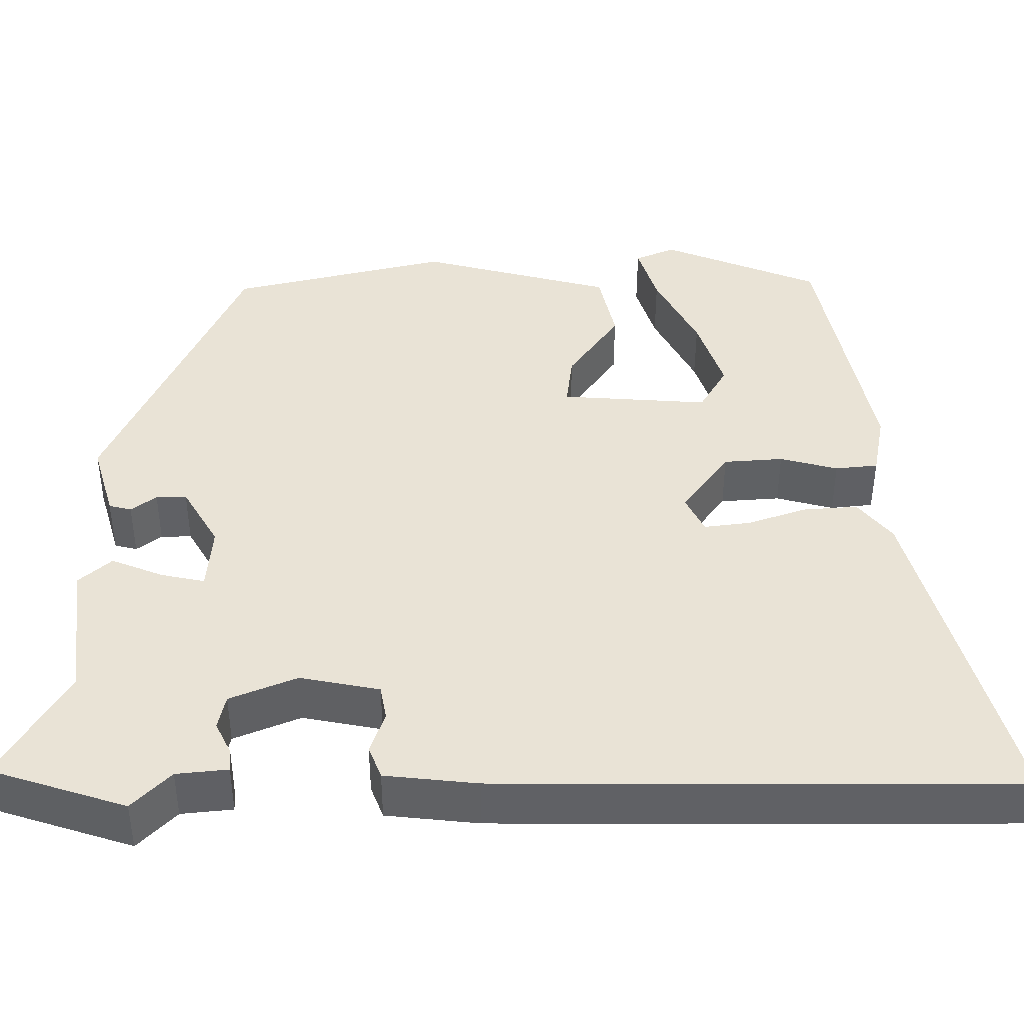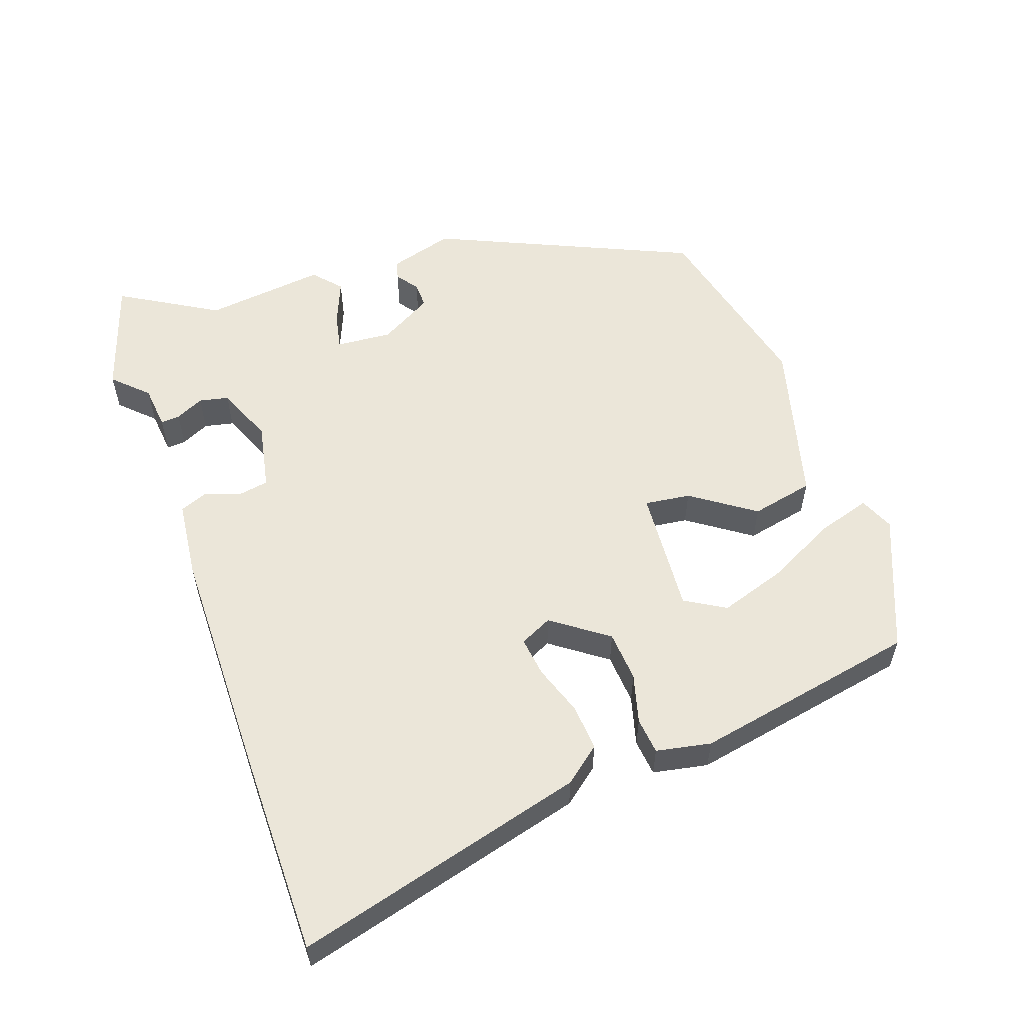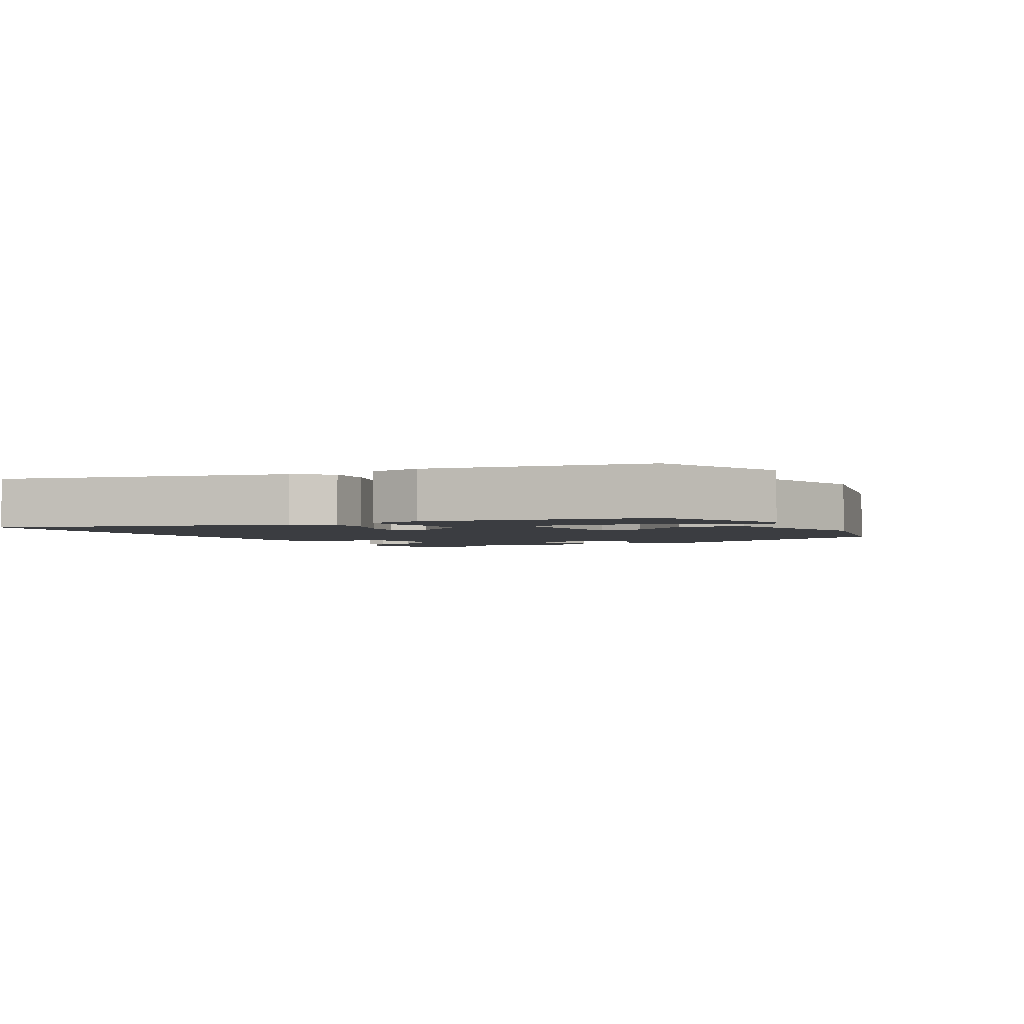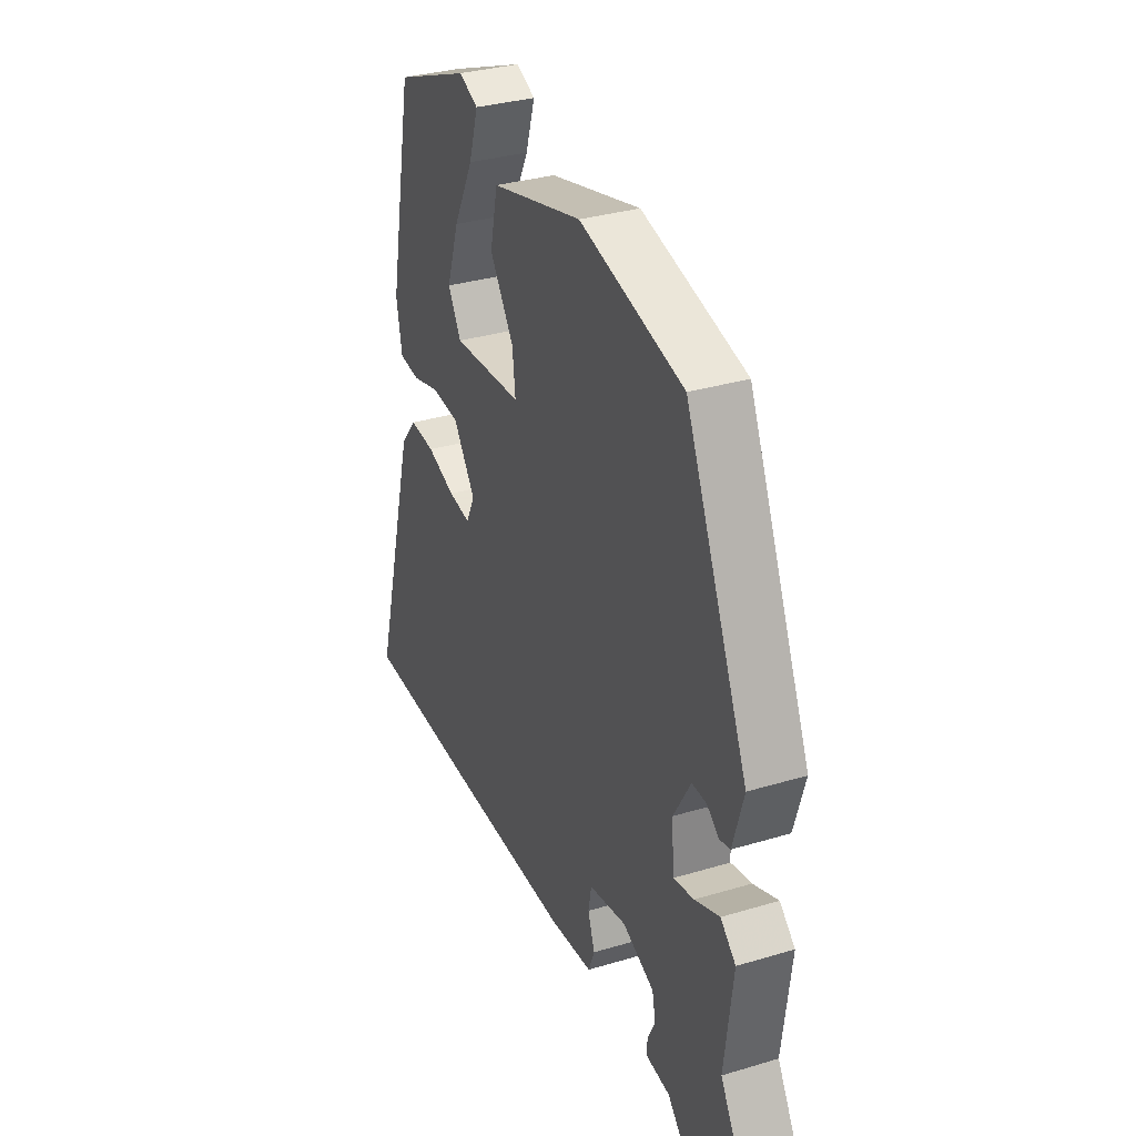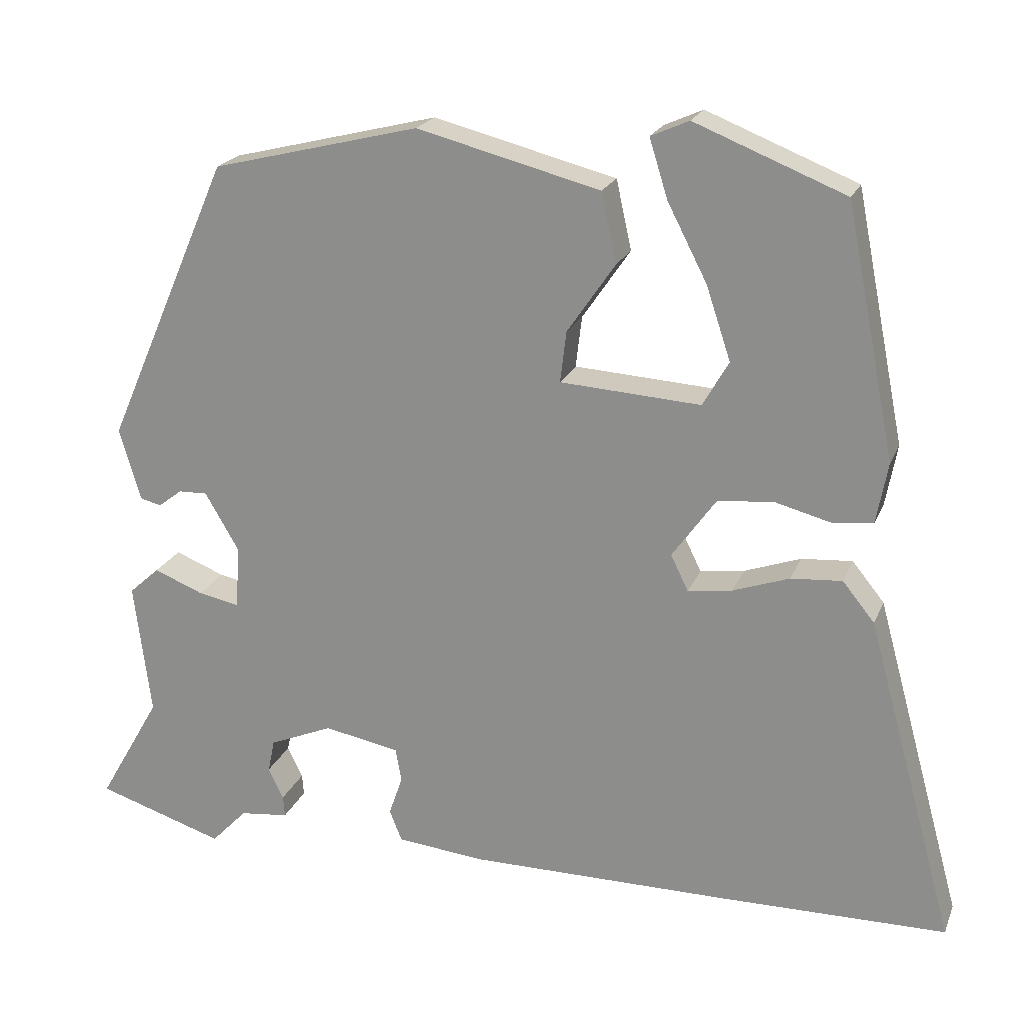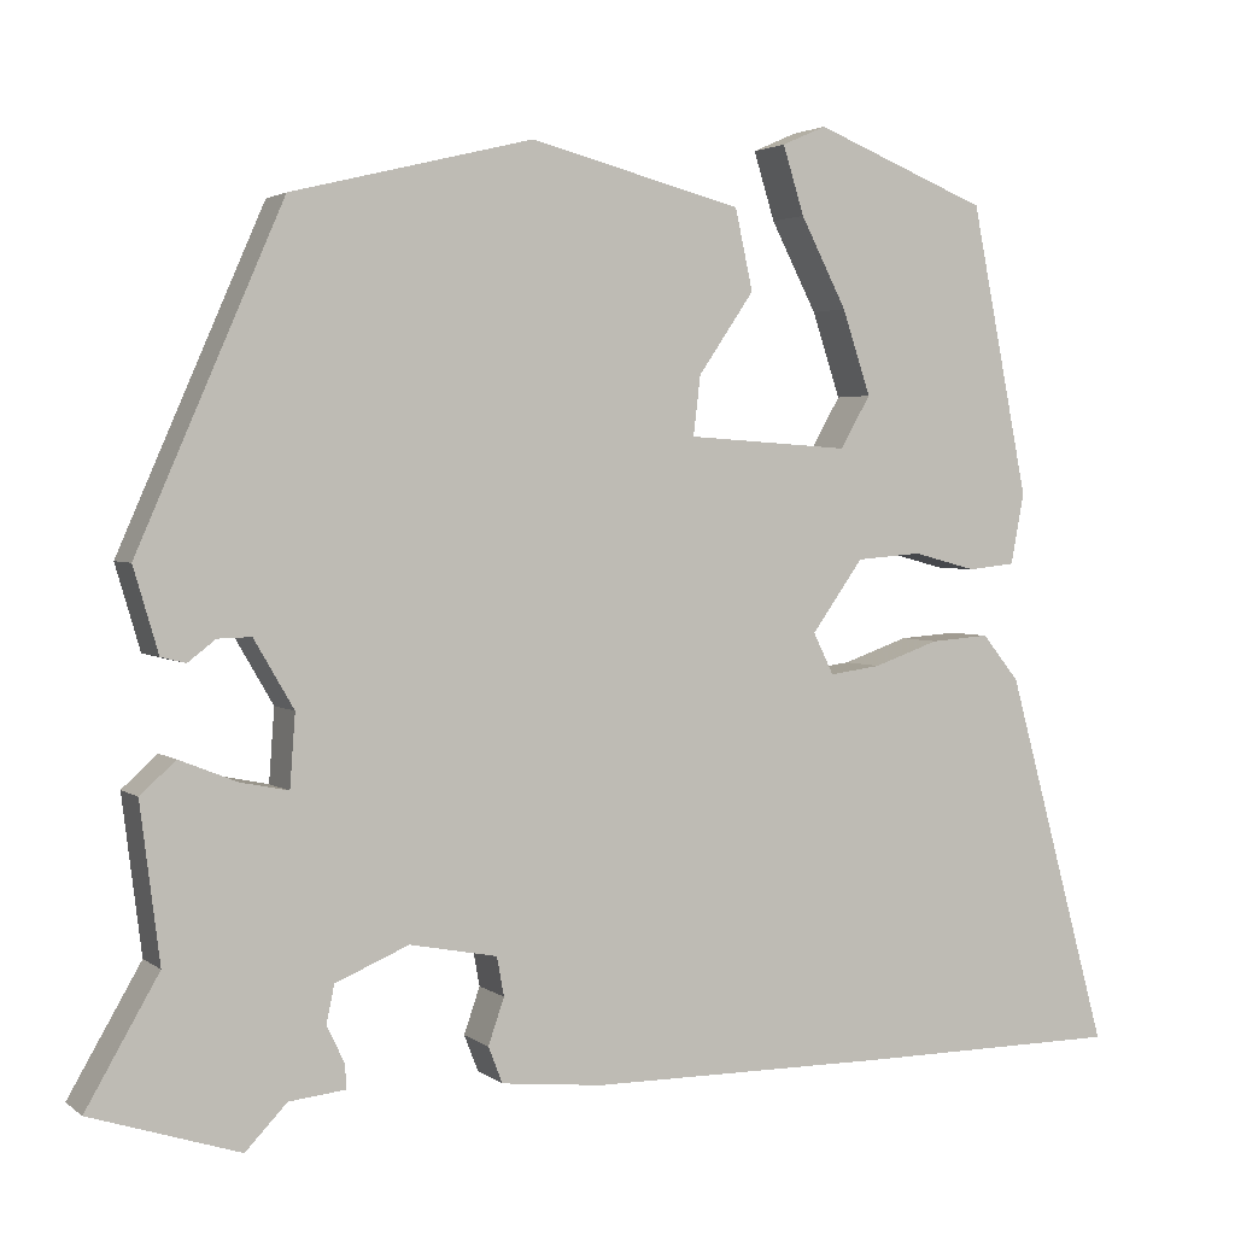
<metadata>
{"format":"obj","ext":"obj","renderer":"f3d","projection":"perspective","resolution":1024,"background":"white","views":[{"elev":-48.0,"azim":179.9,"up":"+Z"},{"elev":56.3,"azim":-109.0,"up":"+Y"},{"elev":-2.6,"azim":-60.7,"up":"+Y"},{"elev":32.7,"azim":67.4,"up":"+Z"},{"elev":20.8,"azim":-162.2,"up":"+Z"},{"elev":2.7,"azim":155.4,"up":"+Z"}]}
</metadata>
<code>
v 0.339 0.07 0.447
v 0.503 0.07 0.072
v 0.475 0.07 -0.023
v 0.447 0.07 -0.03
v 0.416 0.07 -0.006
v 0.378 0.07 -0.005
v 0.333 0.07 -0.082
v 0.339 0.07 -0.164
v 0.393 0.07 -0.153
v 0.458 0.07 -0.127
v 0.498 0.07 -0.163
v 0.476 0.07 -0.339
v 0.558 0.07 -0.481
v 0.39 0.07 -0.535
v 0.343 0.07 -0.486
v 0.279 0.07 -0.479
v 0.281 0.07 -0.451
v 0.301 0.07 -0.41
v 0.292 0.07 -0.367
v 0.209 0.07 -0.332
v 0.11 0.07 -0.351
v 0.102 0.07 -0.395
v 0.12 0.07 -0.447
v 0.104 0.07 -0.488
v -0.011 0.07 -0.5
v -0.354 0.07 -0.501
v -0.652 0.07 -0.499
v -0.536 0.07 -0.075
v -0.494 0.07 -0.023
v -0.427 0.07 -0.028
v -0.353 0.07 -0.054
v -0.295 0.07 -0.062
v -0.272 0.07 -0.015
v -0.33 0.07 0.066
v -0.404 0.07 0.072
v -0.476 0.07 0.053
v -0.529 0.07 0.059
v -0.544 0.07 0.139
v -0.479 0.07 0.466
v -0.282 0.07 0.545
v -0.232 0.07 0.523
v -0.256 0.07 0.446
v -0.308 0.07 0.345
v -0.34 0.07 0.249
v -0.306 0.07 0.19
v -0.122 0.07 0.202
v -0.13 0.07 0.269
v -0.193 0.07 0.361
v -0.173 0.07 0.452
v 0.067 0.07 0.514
v 0.339 0 0.447
v 0.503 0 0.072
v 0.475 0 -0.023
v 0.447 0 -0.03
v 0.416 0 -0.006
v 0.378 0 -0.005
v 0.333 0 -0.082
v 0.339 0 -0.164
v 0.393 0 -0.153
v 0.458 0 -0.127
v 0.498 0 -0.163
v 0.476 0 -0.339
v 0.558 0 -0.481
v 0.39 0 -0.535
v 0.343 0 -0.486
v 0.279 0 -0.479
v 0.281 0 -0.451
v 0.301 0 -0.41
v 0.292 0 -0.367
v 0.209 0 -0.332
v 0.11 0 -0.351
v 0.102 0 -0.395
v 0.12 0 -0.447
v 0.104 0 -0.488
v -0.011 0 -0.5
v -0.354 0 -0.501
v -0.652 0 -0.499
v -0.536 0 -0.075
v -0.494 0 -0.023
v -0.427 0 -0.028
v -0.353 0 -0.054
v -0.295 0 -0.062
v -0.272 0 -0.015
v -0.33 0 0.066
v -0.404 0 0.072
v -0.476 0 0.053
v -0.529 0 0.059
v -0.544 0 0.139
v -0.479 0 0.466
v -0.282 0 0.545
v -0.232 0 0.523
v -0.256 0 0.446
v -0.308 0 0.345
v -0.34 0 0.249
v -0.306 0 0.19
v -0.122 0 0.202
v -0.13 0 0.269
v -0.193 0 0.361
v -0.173 0 0.452
v 0.067 0 0.514
f 1 2 3
f 50 1 3
f 49 50 3
f 48 49 3
f 47 48 3
f 46 47 3
f 41 42 43
f 40 41 43
f 39 40 43
f 38 39 43
f 37 38 43
f 36 37 43
f 35 36 43 44
f 34 35 44 45
f 29 30 31
f 28 29 31
f 27 28 31
f 26 27 31
f 25 26 31
f 24 25 31
f 23 24 31
f 22 23 31
f 21 22 31 32
f 20 21 32 33
f 15 16 17 18
f 15 18 19
f 14 15 19
f 13 14 19
f 12 13 19
f 12 19 20
f 11 12 20
f 10 11 20
f 9 10 20
f 3 4 5
f 46 3 5
f 46 5 6
f 45 46 6 7
f 34 45 7 8
f 33 34 8
f 20 33 8
f 8 9 20
f 53 52 51
f 53 51 100
f 53 100 99
f 53 99 98
f 53 98 97
f 53 97 96
f 93 92 91
f 93 91 90
f 93 90 89
f 93 89 88
f 93 88 87
f 93 87 86
f 94 93 86 85
f 95 94 85 84
f 81 80 79
f 81 79 78
f 81 78 77
f 81 77 76
f 81 76 75
f 81 75 74
f 81 74 73
f 81 73 72
f 82 81 72 71
f 83 82 71 70
f 68 67 66 65
f 69 68 65
f 69 65 64
f 69 64 63
f 69 63 62
f 70 69 62
f 70 62 61
f 70 61 60
f 70 60 59
f 55 54 53
f 55 53 96
f 56 55 96
f 57 56 96 95
f 58 57 95 84
f 58 84 83
f 58 83 70
f 70 59 58
f 1 51 52 2
f 2 52 53 3
f 3 53 54 4
f 4 54 55 5
f 5 55 56 6
f 6 56 57 7
f 7 57 58 8
f 8 58 59 9
f 9 59 60 10
f 10 60 61 11
f 11 61 62 12
f 12 62 63 13
f 13 63 64 14
f 14 64 65 15
f 15 65 66 16
f 16 66 67 17
f 17 67 68 18
f 18 68 69 19
f 19 69 70 20
f 20 70 71 21
f 21 71 72 22
f 22 72 73 23
f 23 73 74 24
f 24 74 75 25
f 25 75 76 26
f 26 76 77 27
f 27 77 78 28
f 28 78 79 29
f 29 79 80 30
f 30 80 81 31
f 31 81 82 32
f 32 82 83 33
f 33 83 84 34
f 34 84 85 35
f 35 85 86 36
f 36 86 87 37
f 37 87 88 38
f 38 88 89 39
f 39 89 90 40
f 40 90 91 41
f 41 91 92 42
f 42 92 93 43
f 43 93 94 44
f 44 94 95 45
f 45 95 96 46
f 46 96 97 47
f 47 97 98 48
f 48 98 99 49
f 49 99 100 50
f 50 100 51 1

</code>
